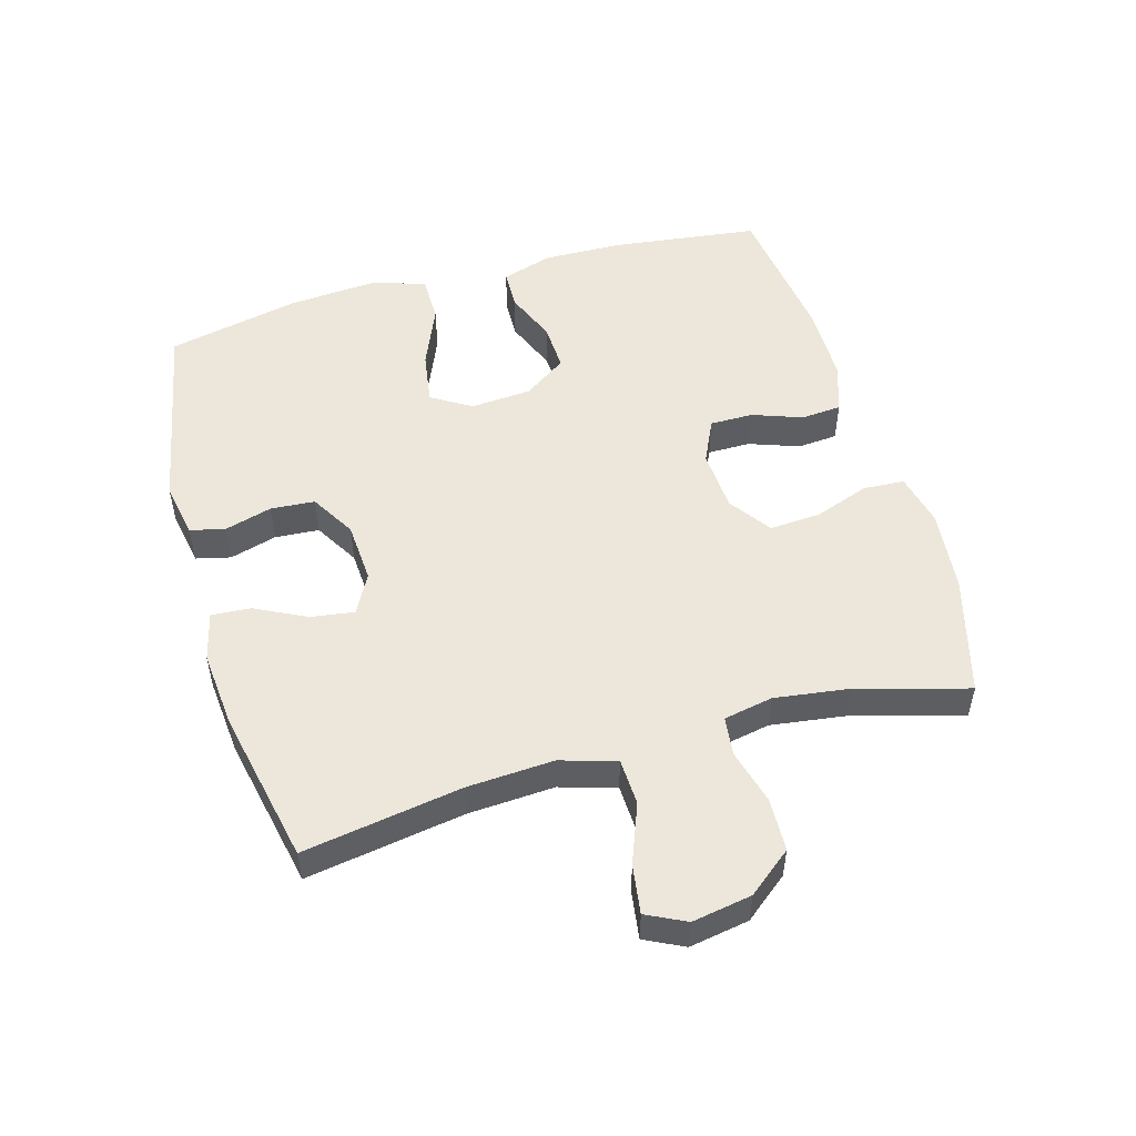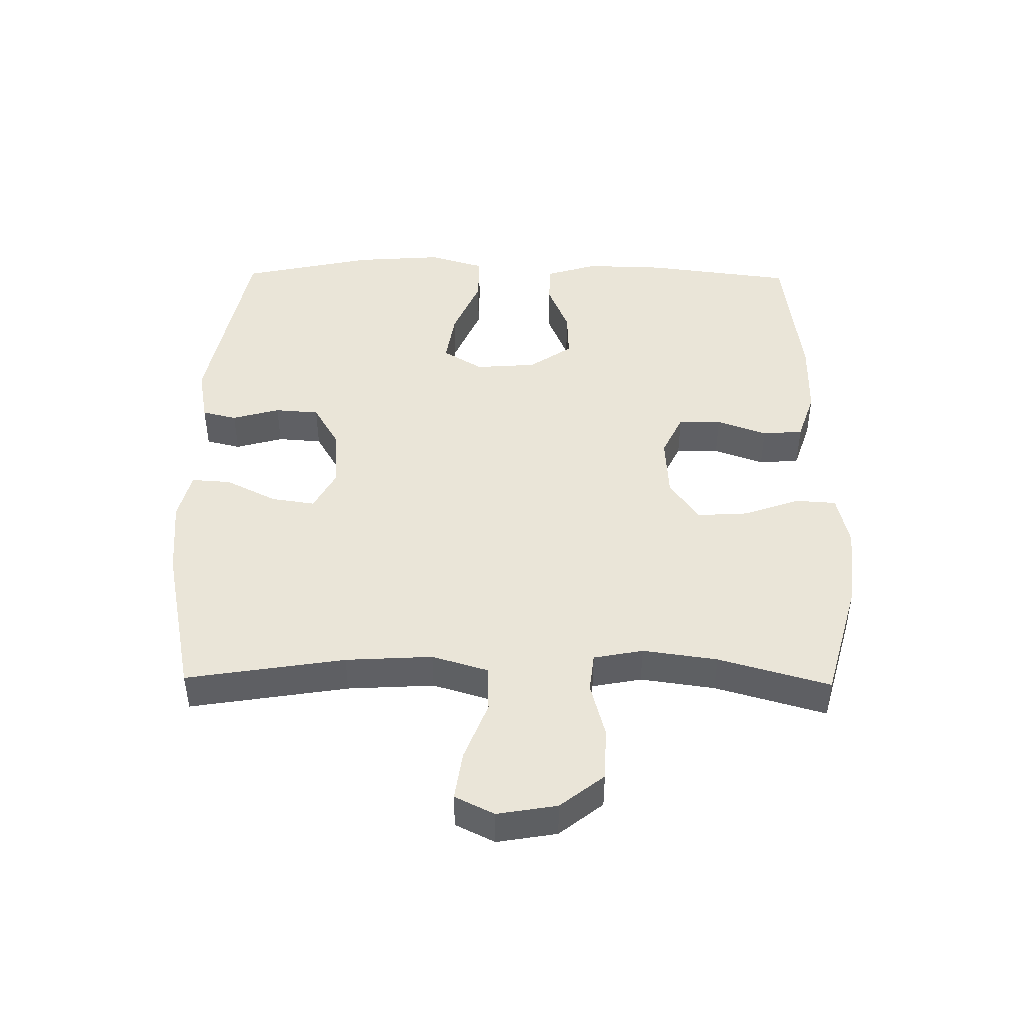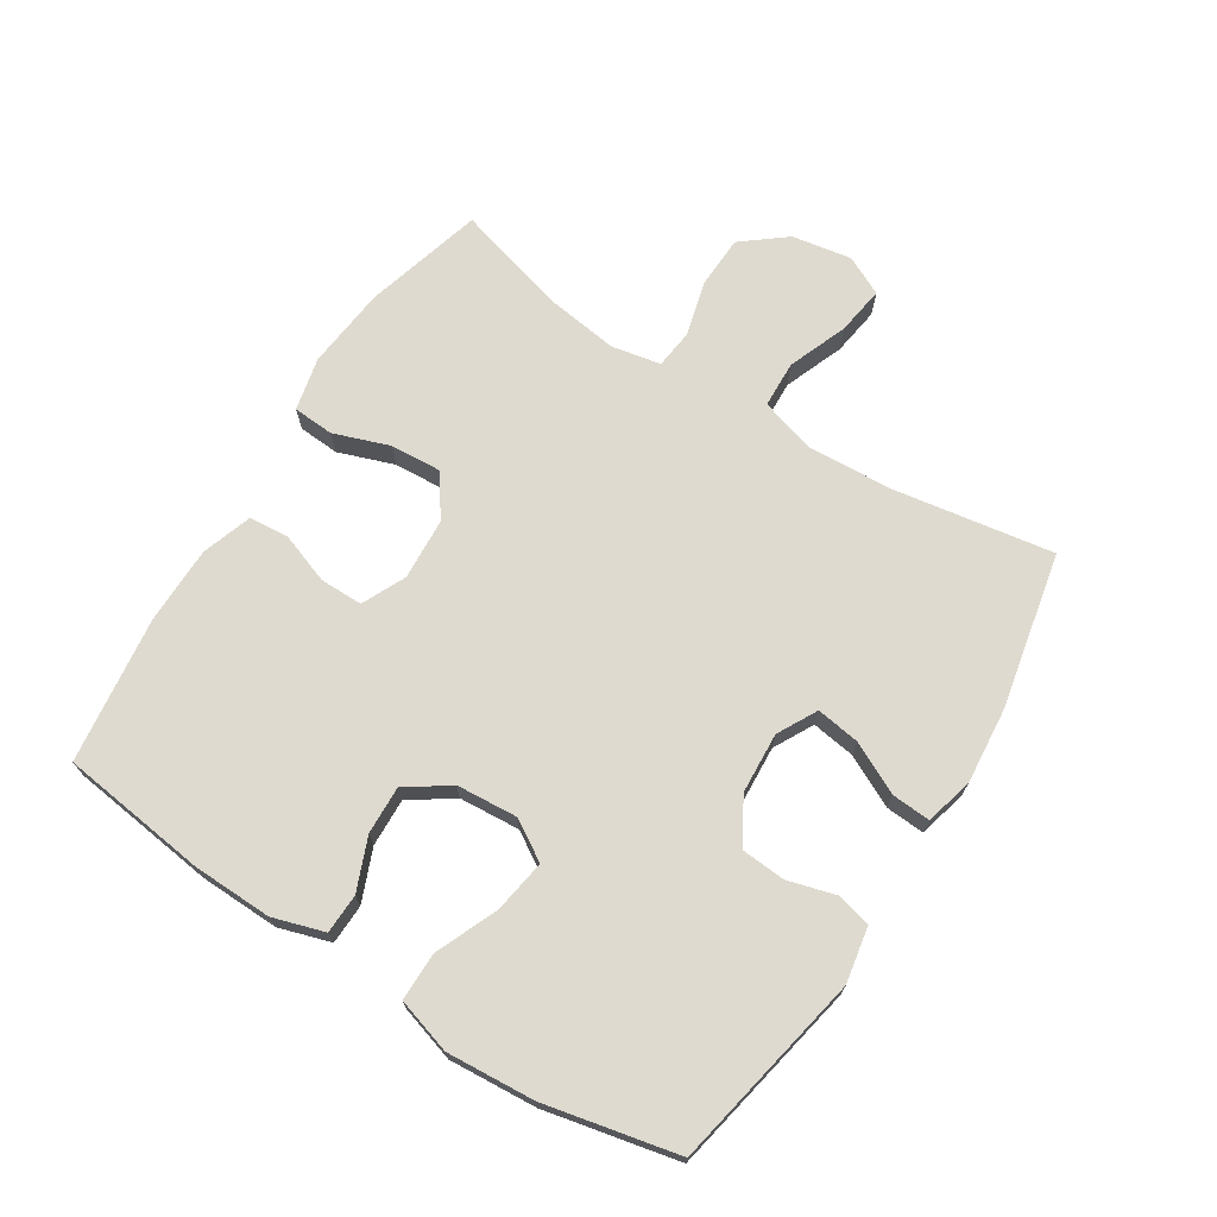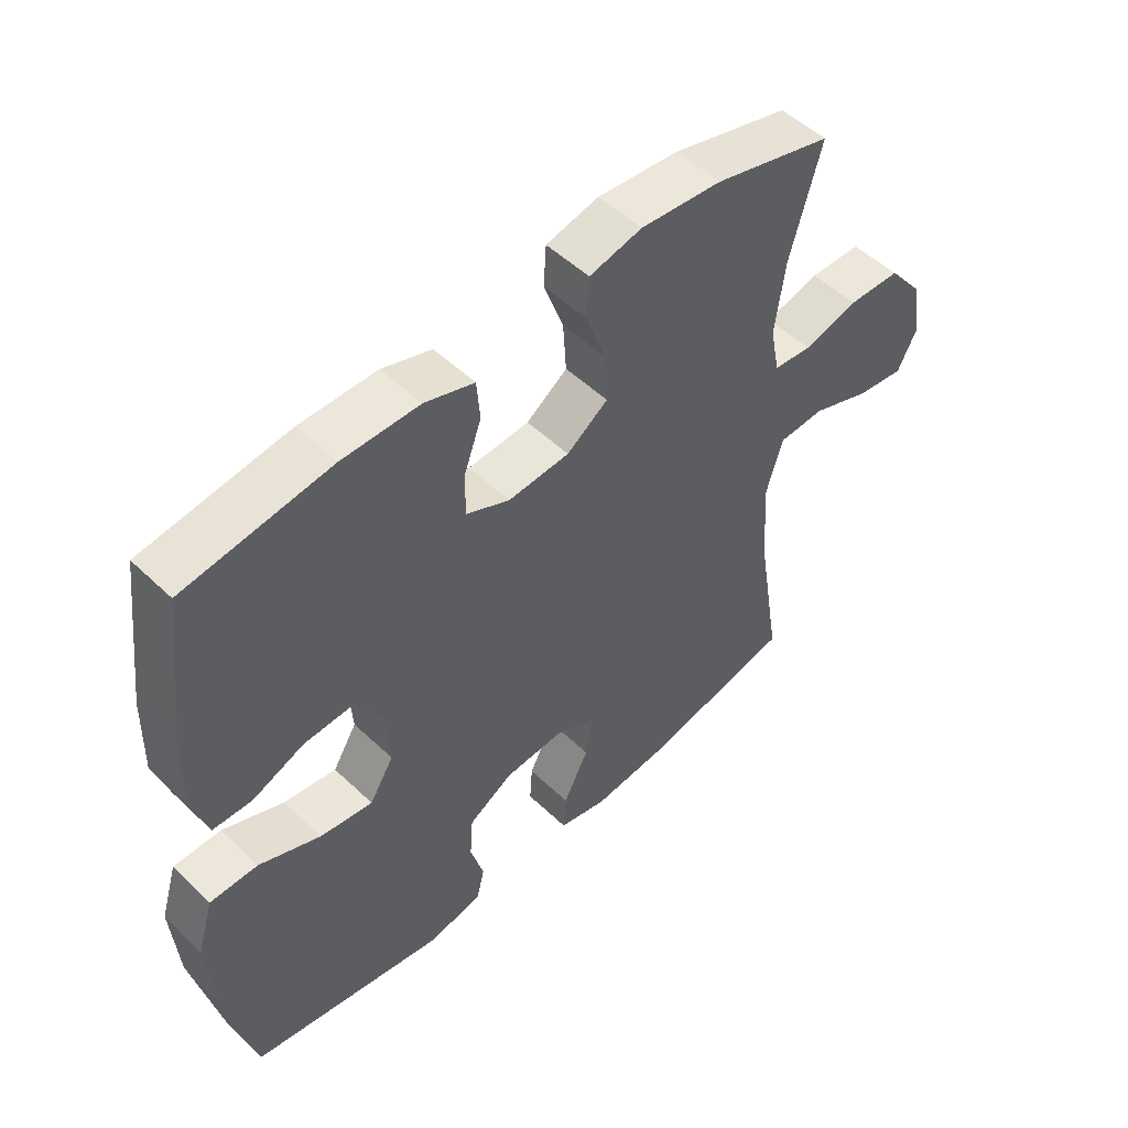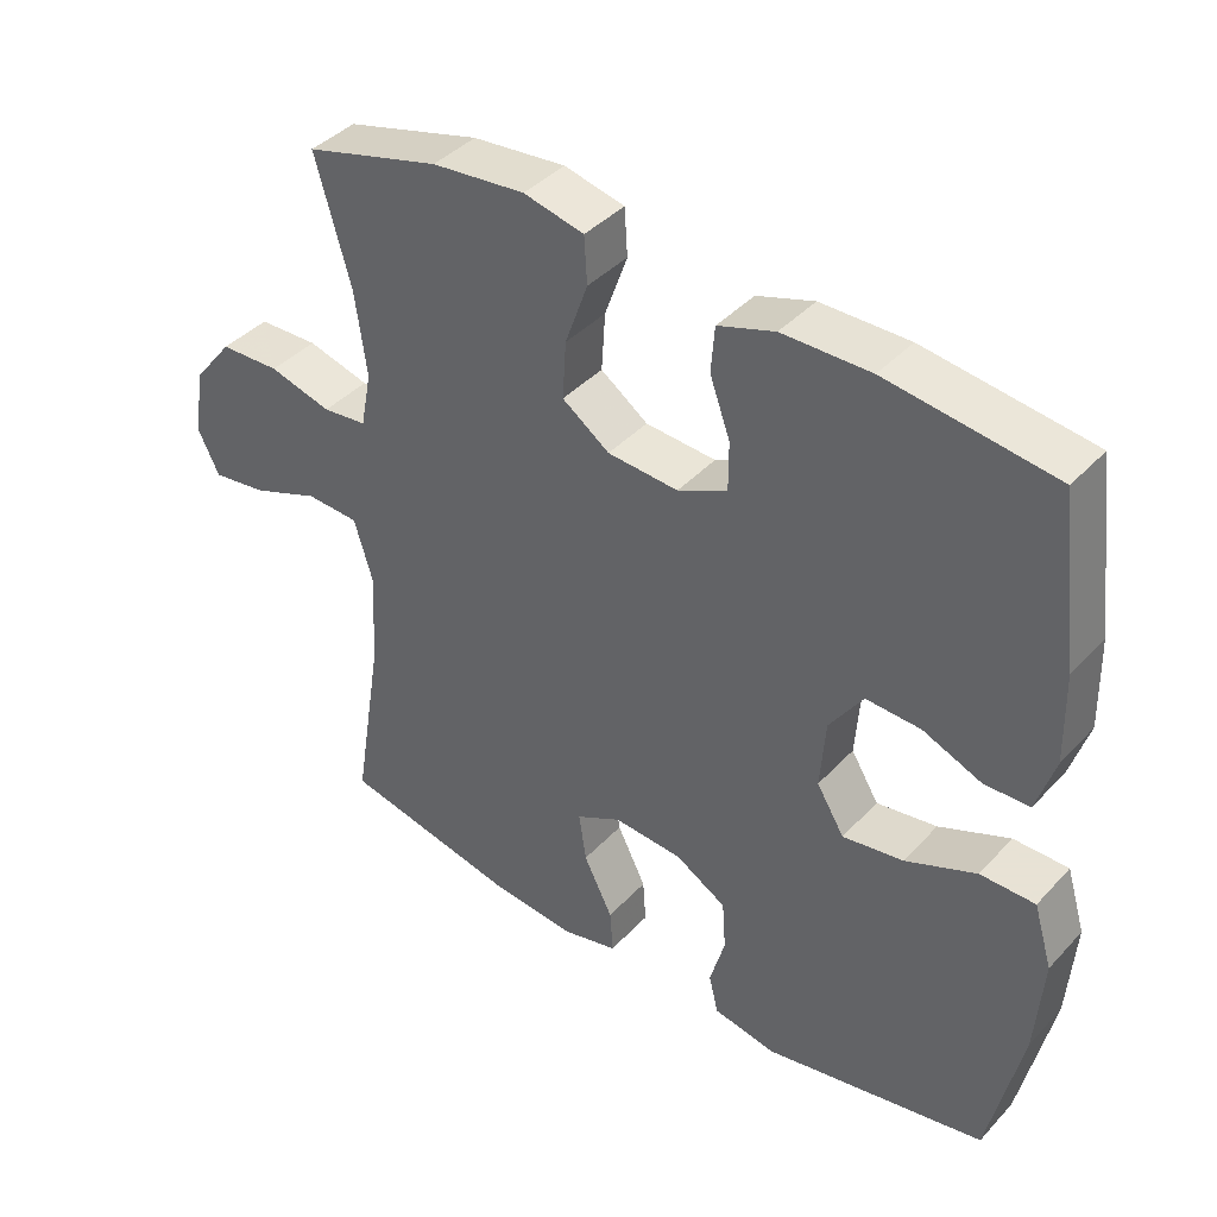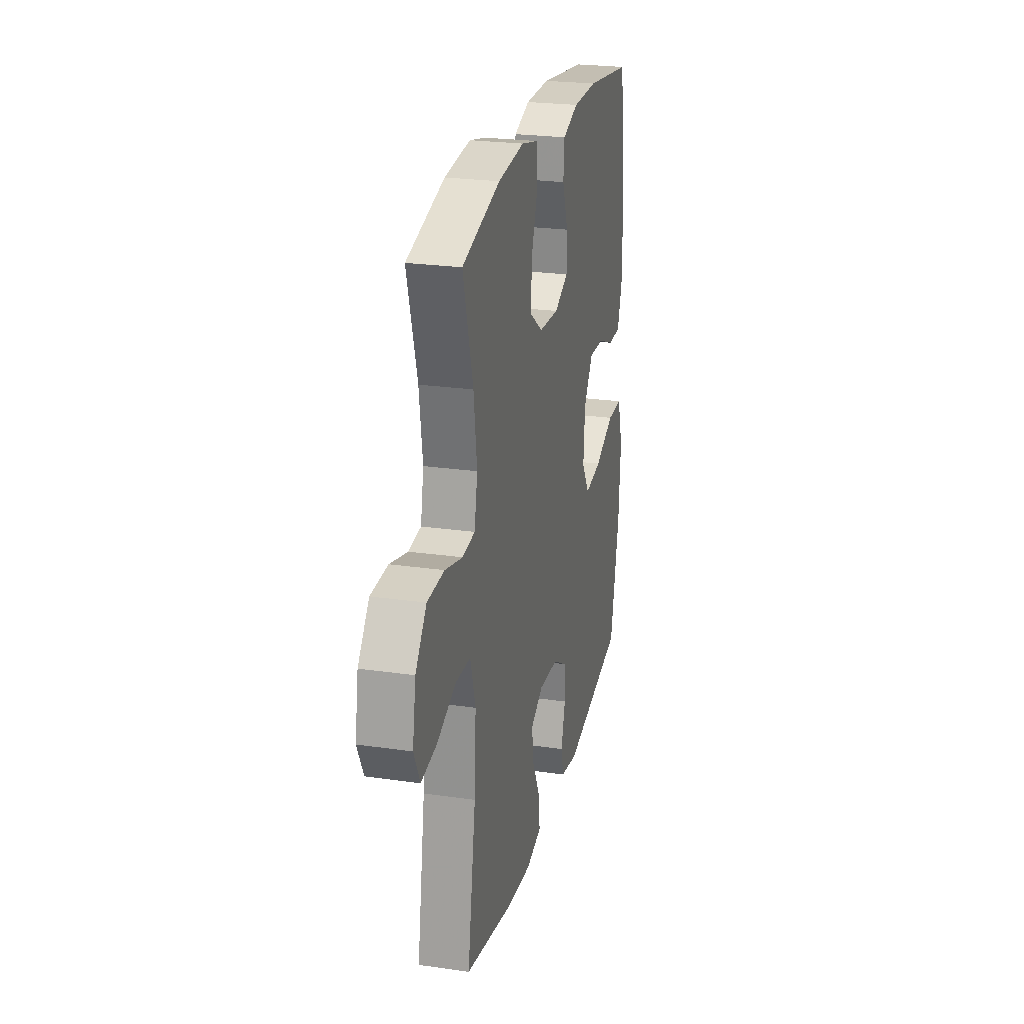
<metadata>
{"format":"obj","ext":"obj","renderer":"f3d","projection":"perspective","resolution":1024,"background":"white","views":[{"elev":51.8,"azim":-106.0,"up":"+Y"},{"elev":45.3,"azim":-89.2,"up":"+Y"},{"elev":70.6,"azim":122.4,"up":"+Y"},{"elev":51.5,"azim":135.8,"up":"+Z"},{"elev":40.6,"azim":38.3,"up":"+Z"},{"elev":24.5,"azim":-76.7,"up":"+Z"}]}
</metadata>
<code>
v -0.5 0.07 -0.5
v -0.46 0.07 -0.253
v -0.452 0.07 -0.118
v -0.478 0.07 -0.031
v -0.551 0.07 -0.028
v -0.644 0.07 -0.064
v -0.72 0.07 -0.075
v -0.75 0.07 -0.014
v -0.734 0.07 0.079
v -0.68 0.07 0.147
v -0.597 0.07 0.15
v -0.511 0.07 0.127
v -0.45 0.07 0.134
v -0.435 0.07 0.211
v -0.451 0.07 0.327
v -0.5 0.07 0.5
v -0.314 0.07 0.551
v -0.186 0.07 0.564
v -0.103 0.07 0.545
v -0.099 0.07 0.481
v -0.13 0.07 0.394
v -0.135 0.07 0.315
v -0.07 0.07 0.269
v 0.027 0.07 0.263
v 0.095 0.07 0.295
v 0.095 0.07 0.362
v 0.067 0.07 0.44
v 0.072 0.07 0.503
v 0.15 0.07 0.529
v 0.271 0.07 0.53
v 0.5 0.07 0.5
v 0.529 0.07 0.27
v 0.532 0.07 0.146
v 0.507 0.07 0.066
v 0.445 0.07 0.064
v 0.364 0.07 0.097
v 0.289 0.07 0.1
v 0.243 0.07 0.033
v 0.236 0.07 -0.062
v 0.274 0.07 -0.124
v 0.357 0.07 -0.111
v 0.454 0.07 -0.07
v 0.529 0.07 -0.07
v 0.555 0.07 -0.156
v 0.545 0.07 -0.293
v 0.5 0.07 -0.5
v 0.194 0.07 -0.56
v 0.107 0.07 -0.544
v 0.094 0.07 -0.49
v 0.115 0.07 -0.416
v 0.11 0.07 -0.347
v 0.04 0.07 -0.306
v -0.055 0.07 -0.3
v -0.117 0.07 -0.333
v -0.107 0.07 -0.401
v -0.067 0.07 -0.481
v -0.063 0.07 -0.542
v -0.139 0.07 -0.561
v -0.26 0.07 -0.55
v -0.5 0 -0.5
v -0.46 0 -0.253
v -0.452 0 -0.118
v -0.478 0 -0.031
v -0.551 0 -0.028
v -0.644 0 -0.064
v -0.72 0 -0.075
v -0.75 0 -0.014
v -0.734 0 0.079
v -0.68 0 0.147
v -0.597 0 0.15
v -0.511 0 0.127
v -0.45 0 0.134
v -0.435 0 0.211
v -0.451 0 0.327
v -0.5 0 0.5
v -0.314 0 0.551
v -0.186 0 0.564
v -0.103 0 0.545
v -0.099 0 0.481
v -0.13 0 0.394
v -0.135 0 0.315
v -0.07 0 0.269
v 0.027 0 0.263
v 0.095 0 0.295
v 0.095 0 0.362
v 0.067 0 0.44
v 0.072 0 0.503
v 0.15 0 0.529
v 0.271 0 0.53
v 0.5 0 0.5
v 0.529 0 0.27
v 0.532 0 0.146
v 0.507 0 0.066
v 0.445 0 0.064
v 0.364 0 0.097
v 0.289 0 0.1
v 0.243 0 0.033
v 0.236 0 -0.062
v 0.274 0 -0.124
v 0.357 0 -0.111
v 0.454 0 -0.07
v 0.529 0 -0.07
v 0.555 0 -0.156
v 0.545 0 -0.293
v 0.5 0 -0.5
v 0.194 0 -0.56
v 0.107 0 -0.544
v 0.094 0 -0.49
v 0.115 0 -0.416
v 0.11 0 -0.347
v 0.04 0 -0.306
v -0.055 0 -0.3
v -0.117 0 -0.333
v -0.107 0 -0.401
v -0.067 0 -0.481
v -0.063 0 -0.542
v -0.139 0 -0.561
v -0.26 0 -0.55
f 59 1 2
f 58 59 2
f 57 58 2
f 56 57 2
f 55 56 2
f 54 55 2 3
f 53 54 3 4
f 52 53 4
f 48 49 50
f 47 48 50
f 46 47 50
f 45 46 50
f 44 45 50
f 43 44 50
f 42 43 50
f 41 42 50
f 40 41 50 51
f 39 40 51 52
f 34 35 36
f 33 34 36
f 32 33 36
f 31 32 36
f 30 31 36
f 29 30 36
f 28 29 36
f 27 28 36
f 26 27 36
f 25 26 36 37
f 24 25 37 38
f 19 20 21
f 18 19 21
f 17 18 21
f 16 17 21
f 15 16 21
f 14 15 21 22
f 13 14 22 23
f 10 11 12
f 9 10 12
f 8 9 12
f 7 8 12
f 6 7 12
f 5 6 12
f 4 5 12 13
f 38 39 52
f 24 38 52
f 23 24 52
f 13 23 52
f 4 13 52
f 61 60 118
f 61 118 117
f 61 117 116
f 61 116 115
f 61 115 114
f 62 61 114 113
f 63 62 113 112
f 63 112 111
f 109 108 107
f 109 107 106
f 109 106 105
f 109 105 104
f 109 104 103
f 109 103 102
f 109 102 101
f 109 101 100
f 110 109 100 99
f 111 110 99 98
f 95 94 93
f 95 93 92
f 95 92 91
f 95 91 90
f 95 90 89
f 95 89 88
f 95 88 87
f 95 87 86
f 95 86 85
f 96 95 85 84
f 97 96 84 83
f 80 79 78
f 80 78 77
f 80 77 76
f 80 76 75
f 80 75 74
f 81 80 74 73
f 82 81 73 72
f 71 70 69
f 71 69 68
f 71 68 67
f 71 67 66
f 71 66 65
f 71 65 64
f 72 71 64 63
f 111 98 97
f 111 97 83
f 111 83 82
f 111 82 72
f 111 72 63
f 1 60 61 2
f 2 61 62 3
f 3 62 63 4
f 4 63 64 5
f 5 64 65 6
f 6 65 66 7
f 7 66 67 8
f 8 67 68 9
f 9 68 69 10
f 10 69 70 11
f 11 70 71 12
f 12 71 72 13
f 13 72 73 14
f 14 73 74 15
f 15 74 75 16
f 16 75 76 17
f 17 76 77 18
f 18 77 78 19
f 19 78 79 20
f 20 79 80 21
f 21 80 81 22
f 22 81 82 23
f 23 82 83 24
f 24 83 84 25
f 25 84 85 26
f 26 85 86 27
f 27 86 87 28
f 28 87 88 29
f 29 88 89 30
f 30 89 90 31
f 31 90 91 32
f 32 91 92 33
f 33 92 93 34
f 34 93 94 35
f 35 94 95 36
f 36 95 96 37
f 37 96 97 38
f 38 97 98 39
f 39 98 99 40
f 40 99 100 41
f 41 100 101 42
f 42 101 102 43
f 43 102 103 44
f 44 103 104 45
f 45 104 105 46
f 46 105 106 47
f 47 106 107 48
f 48 107 108 49
f 49 108 109 50
f 50 109 110 51
f 51 110 111 52
f 52 111 112 53
f 53 112 113 54
f 54 113 114 55
f 55 114 115 56
f 56 115 116 57
f 57 116 117 58
f 58 117 118 59
f 59 118 60 1

</code>
